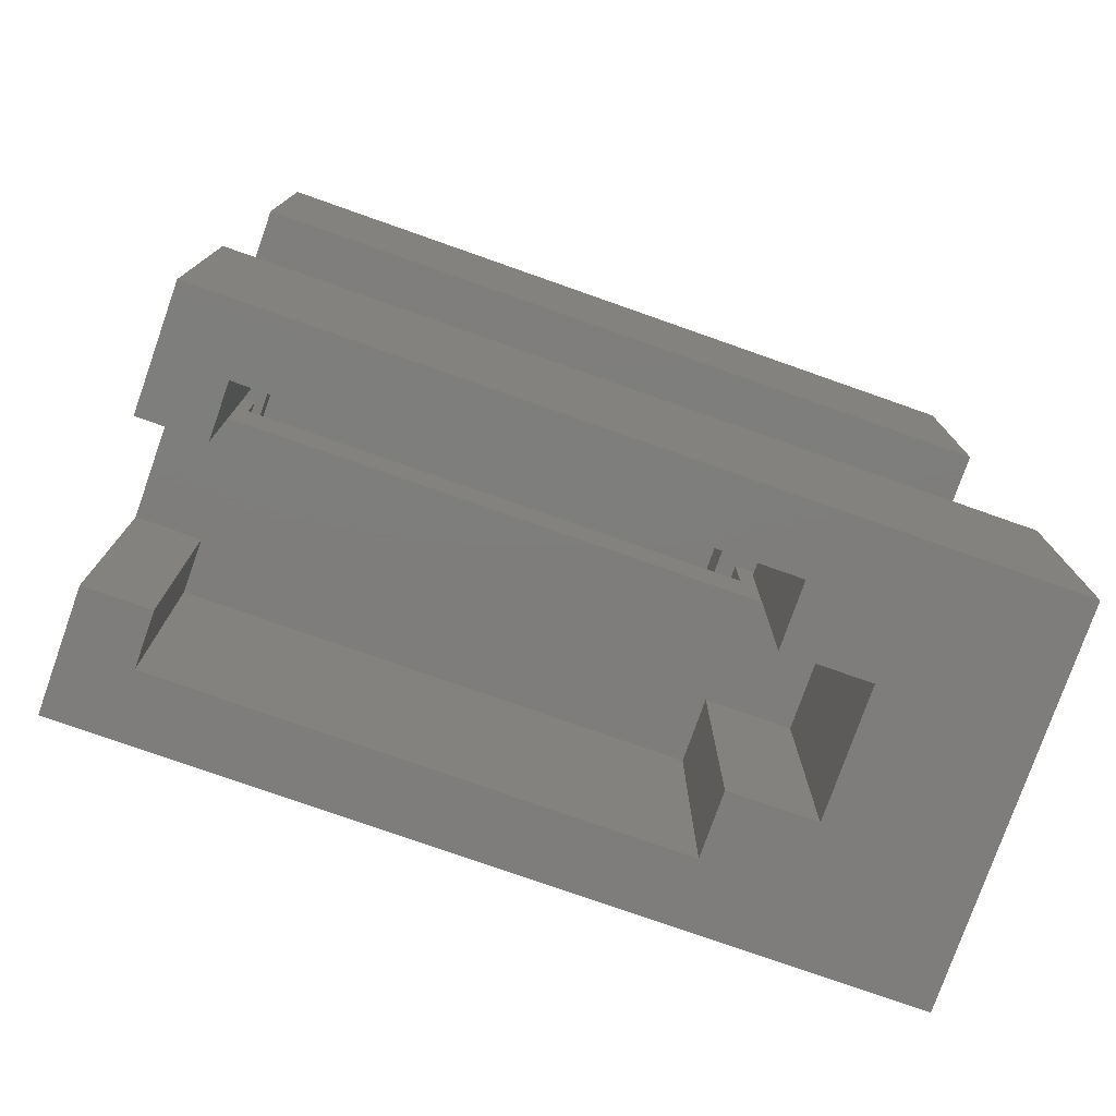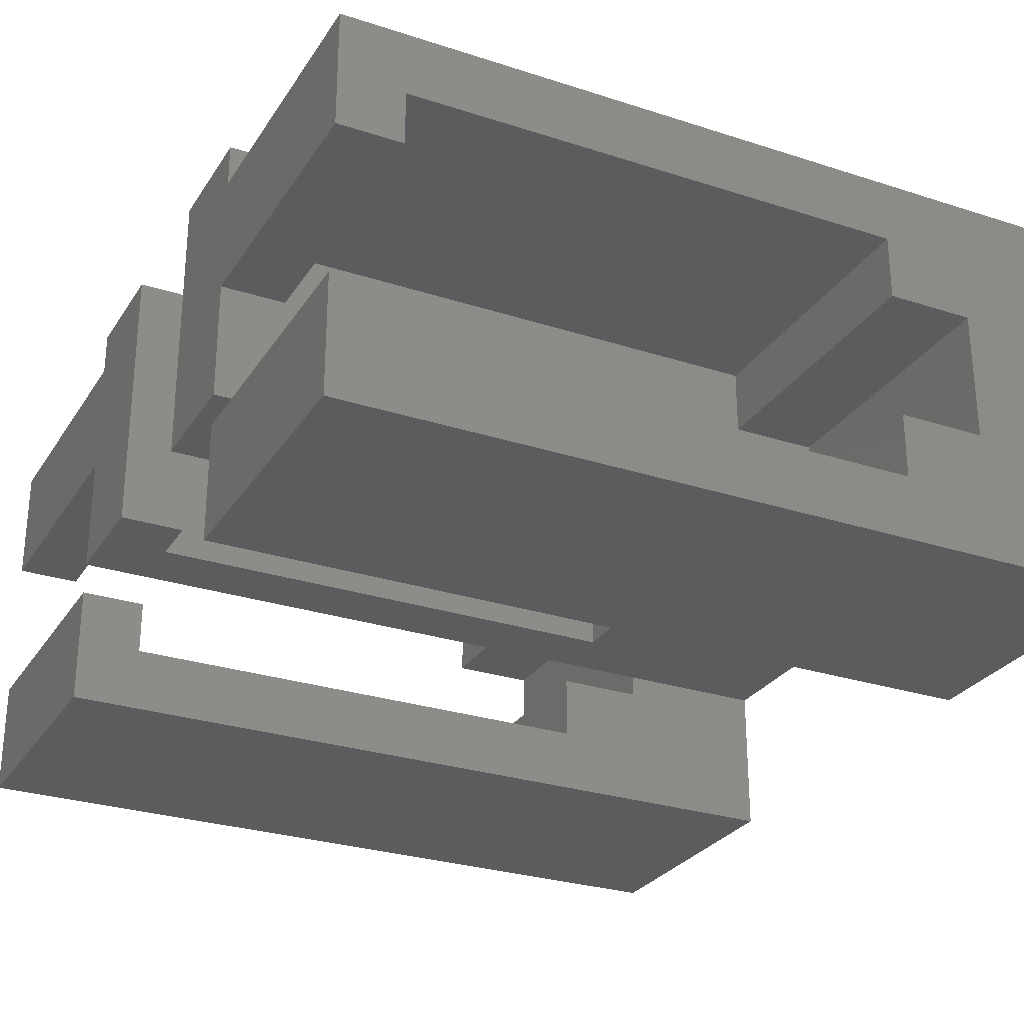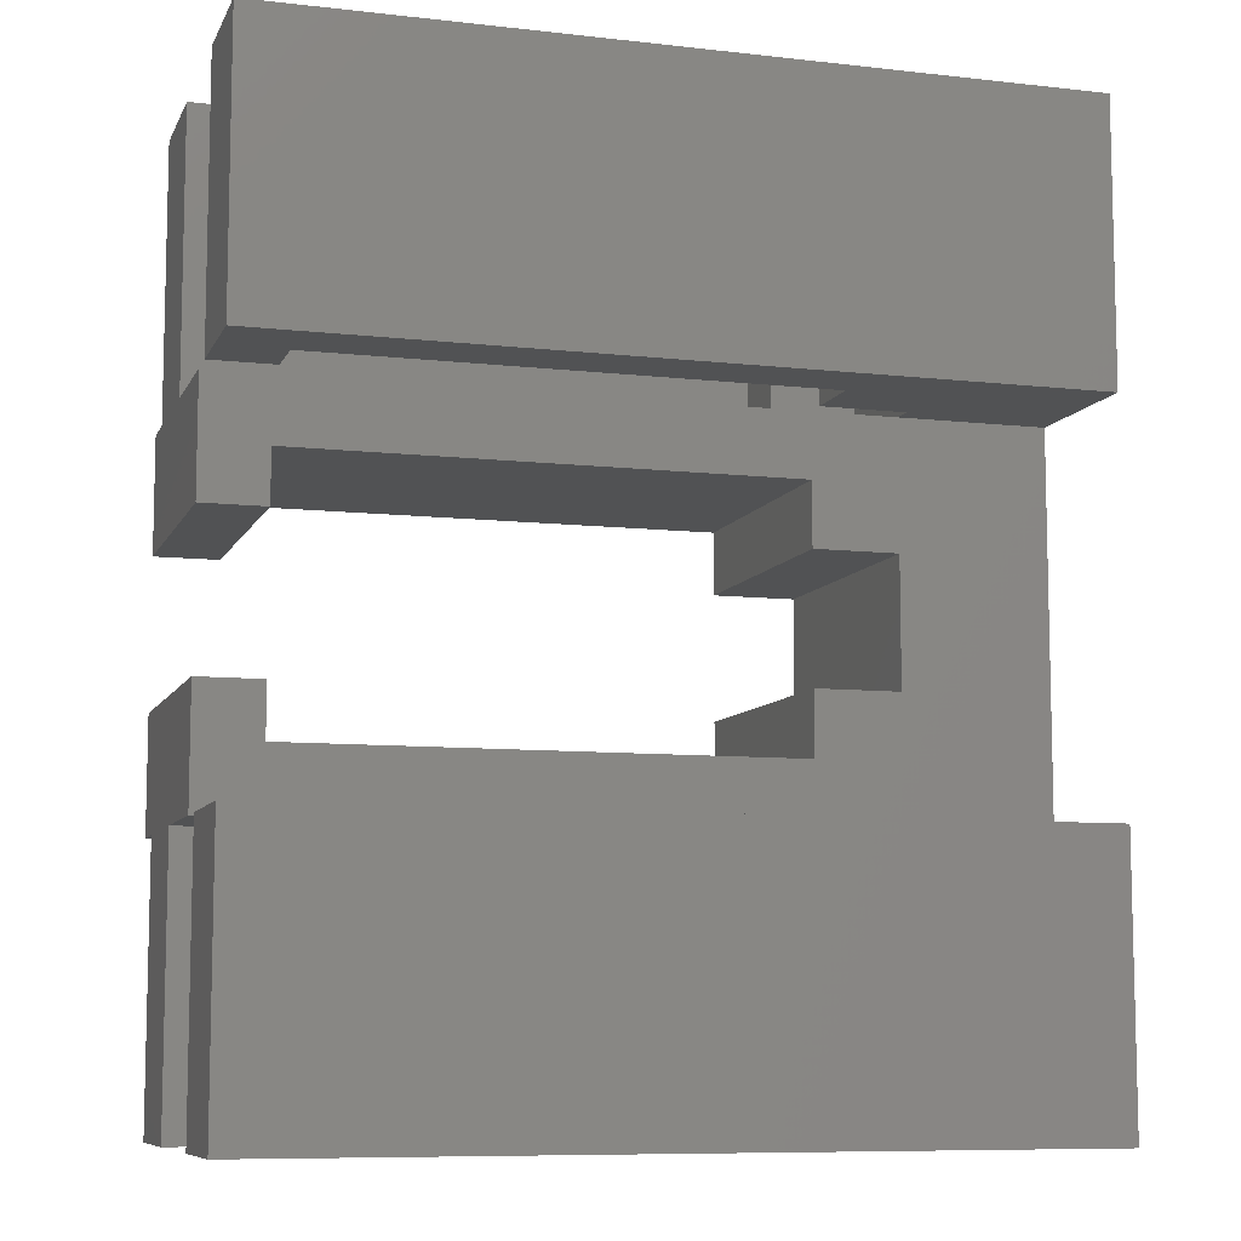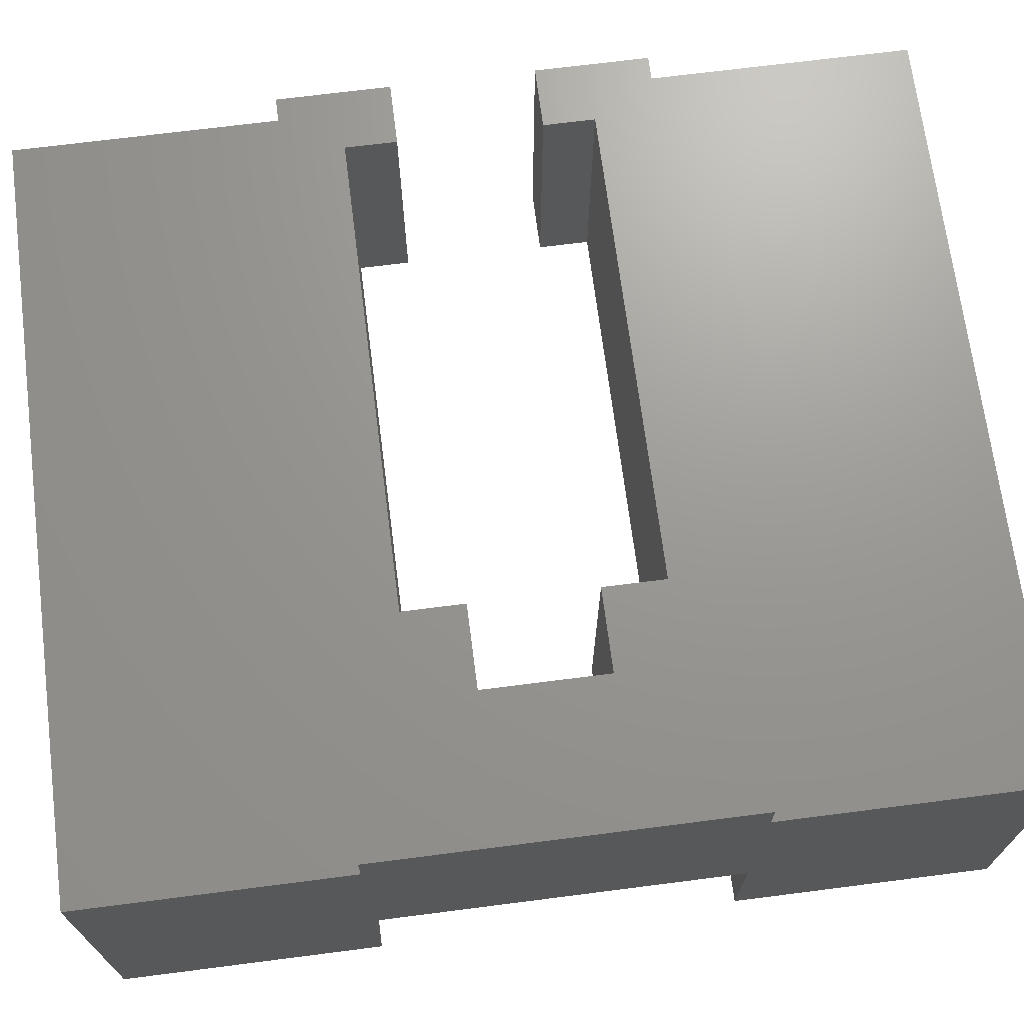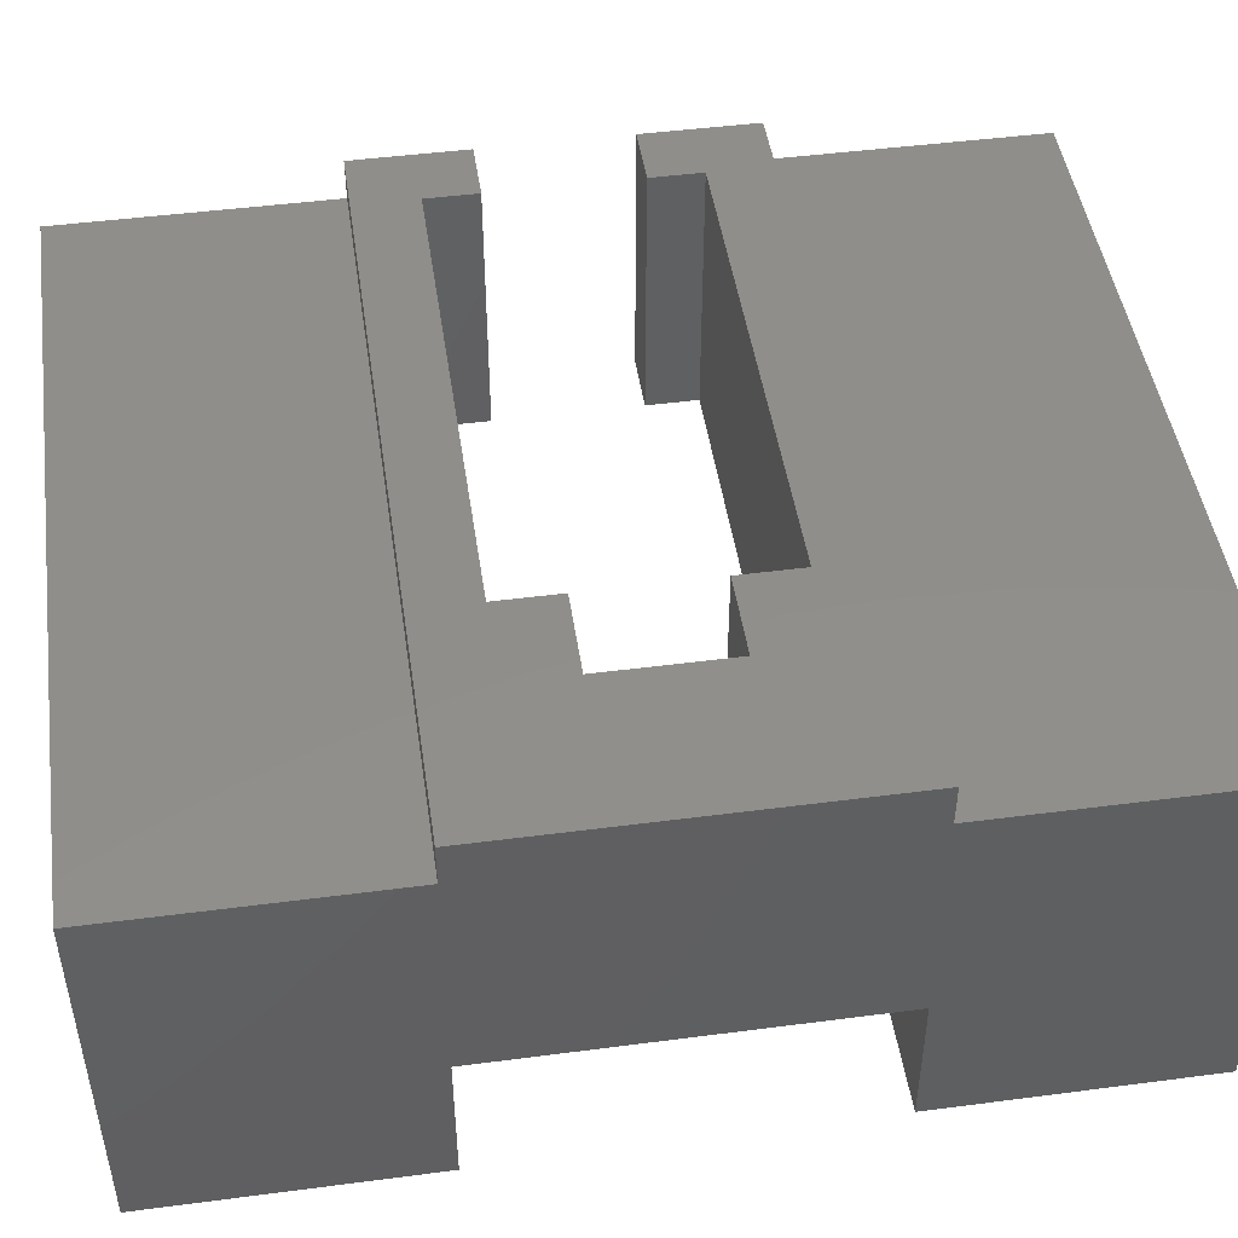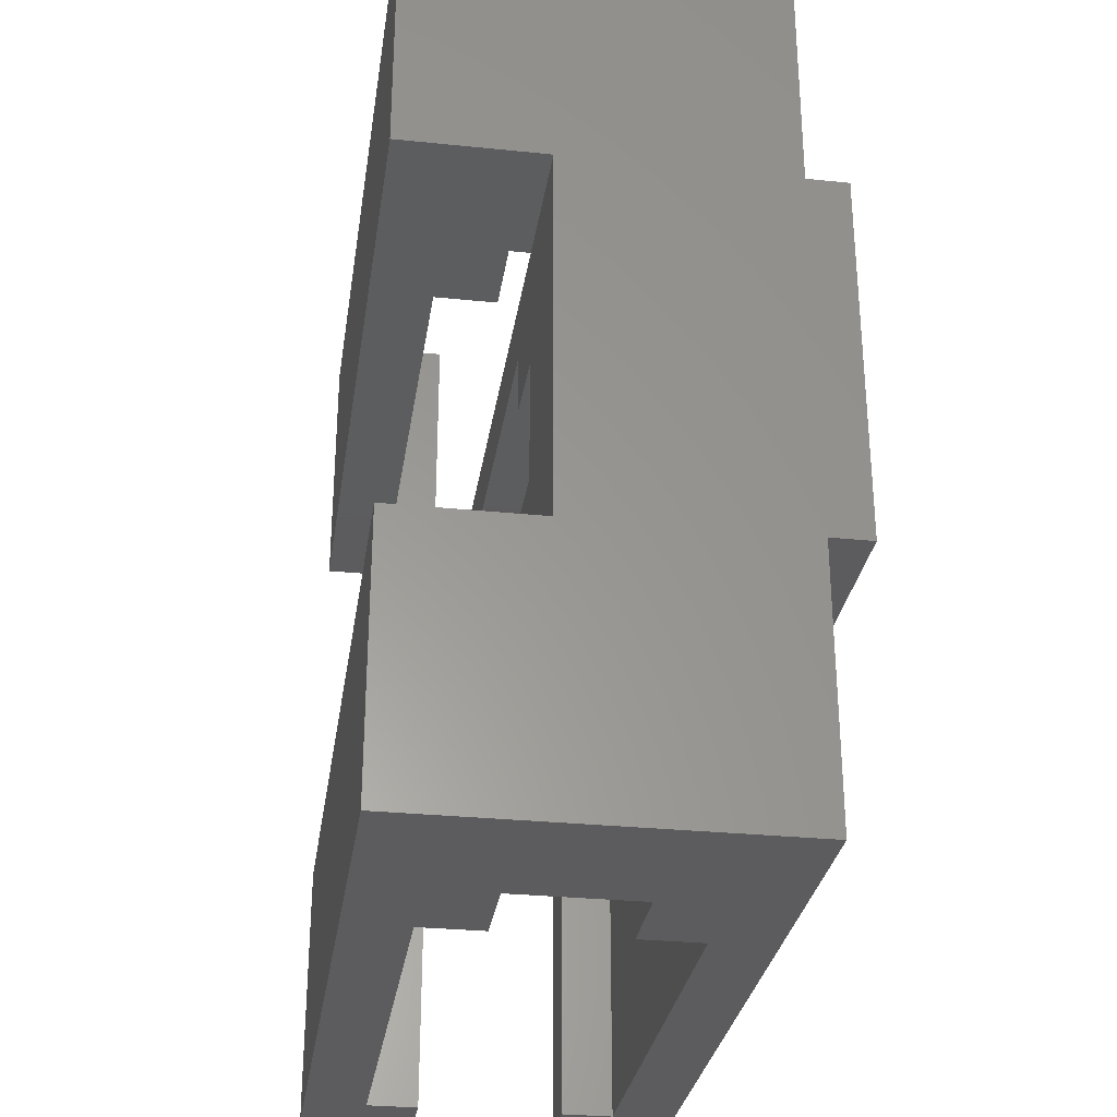
<metadata>
{"format":"stl","ext":"stl","renderer":"f3d","projection":"perspective","resolution":1024,"background":"white","views":[{"elev":-77.4,"azim":160.6,"up":"+Y"},{"elev":-28.0,"azim":153.7,"up":"+Z"},{"elev":-8.7,"azim":163.0,"up":"+Y"},{"elev":69.9,"azim":-97.3,"up":"+Z"},{"elev":47.1,"azim":-98.4,"up":"+Z"},{"elev":-30.0,"azim":-98.5,"up":"+Y"}]}
</metadata>
<code>
# stl→obj: 98 verts, 192 faces
v 37.3 -22 -3.5
v 37.3 -9 -9
v 37.3 -9 -3.5
v 37.3 -22 -9
v 37.3 -22 9
v 37.3 -9 3.5
v 37.3 -9 9
v 37.3 -22 3.5
v 37.3 -3.5 11
v 37.3 -9 11
v 37.3 -3.5 -2
v 37.3 -9 -2
v 0 -9 9
v 0 -9 11
v 7 -9 3
v 7 -9 -2
v 11 -9 3
v 11 -9 6
v 34.3 -9 3.5
v 34.3 -9 6
v 34.3 -9 -6
v 34.3 -9 -3.5
v 11 -9 -6
v 11 -9 -3
v 7 -9 -3
v 0 -9 -2
v 0 -9 -9
v 0 -22 9
v 11 -22 6
v 7 -22 3
v 7 -22 -3
v 11 -22 -6
v 11 -22 -3
v 0 -22 -9
v 34.3 -22 6
v 34.3 -22 3.5
v 11 -22 3
v 34.3 -22 -6
v 34.3 -22 -3.5
v 0 9 -2
v 0 22 -9
v 0 9 -9
v 0 22 9
v 0 9 9
v 0 9 11
v 37.3 3.5 11
v 37.3 9 9
v 37.3 9 11
v 37.3 9 3.5
v 37.3 3.5 -2
v 37.3 9 -2
v 37.3 22 3.5
v 37.3 22 9
v 34.3 6 11
v 11 6 11
v 7 3 11
v 11 3 11
v 7 -3 11
v 34.3 3.5 11
v 11 -3 11
v 11 -6 11
v 34.3 -6 11
v 34.3 -3.5 11
v 11 3 -2
v 7 3 -2
v 11 6 -2
v 34.3 6 -2
v 34.3 3.5 -2
v 7 9 -2
v 34.3 -6 -2
v 11 -6 -2
v 7 -3 -2
v 11 -3 -2
v 34.3 -3.5 -2
v 7 9 -3
v 11 9 -6
v 11 9 -3
v 37.3 9 -9
v 34.3 9 -6
v 37.3 9 -3.5
v 34.3 9 -3.5
v 34.3 9 3.5
v 11 9 3
v 7 9 3
v 11 9 6
v 34.3 9 6
v 37.3 22 -9
v 37.3 22 -3.5
v 34.3 22 -6
v 34.3 22 -3.5
v 11 22 -6
v 11 22 -3
v 7 22 -3
v 11 22 6
v 34.3 22 6
v 34.3 22 3.5
v 7 22 3
v 11 22 3
f 1 2 3
f 2 1 4
f 5 6 7
f 6 5 8
f 7 9 10
f 6 9 7
f 9 6 11
f 11 6 12
f 13 10 14
f 10 13 7
f 15 16 17
f 18 19 20
f 17 19 18
f 12 19 17
f 12 17 16
f 19 12 6
f 3 21 22
f 21 2 23
f 2 21 3
f 24 23 25
f 25 26 16
f 27 25 23
f 25 27 26
f 27 23 2
f 28 29 5
f 28 30 29
f 28 31 30
f 31 32 33
f 4 32 34
f 31 34 32
f 34 31 28
f 35 5 29
f 8 35 36
f 35 8 5
f 29 30 37
f 38 1 39
f 38 4 1
f 32 4 38
f 40 41 42
f 41 40 43
f 40 44 43
f 13 44 40
f 13 40 26
f 44 13 45
f 45 13 14
f 34 26 27
f 28 26 34
f 26 28 13
f 34 2 4
f 2 34 27
f 13 5 7
f 5 13 28
f 38 22 21
f 22 38 39
f 36 20 19
f 20 36 35
f 33 23 24
f 23 33 32
f 29 17 18
f 17 29 37
f 23 38 21
f 38 23 32
f 29 20 35
f 20 29 18
f 22 1 3
f 1 22 39
f 36 6 8
f 6 36 19
f 30 16 15
f 31 16 30
f 16 31 25
f 25 33 24
f 33 25 31
f 30 17 37
f 17 30 15
f 46 47 48
f 47 46 49
f 50 49 46
f 49 50 51
f 47 52 53
f 52 47 49
f 48 54 46
f 48 55 54
f 55 56 57
f 56 45 58
f 55 45 56
f 45 55 48
f 46 54 59
f 60 58 61
f 62 9 63
f 9 62 10
f 61 10 62
f 61 14 10
f 58 14 61
f 14 58 45
f 64 65 66
f 67 50 68
f 50 67 51
f 66 51 67
f 66 69 51
f 69 66 65
f 12 70 11
f 12 71 70
f 16 71 12
f 72 71 16
f 71 72 73
f 26 72 16
f 72 26 65
f 40 65 26
f 65 40 69
f 11 70 74
f 47 45 48
f 45 47 44
f 40 75 69
f 75 76 77
f 42 75 40
f 78 76 42
f 75 42 76
f 79 80 81
f 79 78 80
f 76 78 79
f 51 82 49
f 82 51 83
f 69 83 51
f 83 69 84
f 82 85 86
f 85 82 83
f 68 54 67
f 54 68 59
f 70 63 74
f 63 70 62
f 57 66 55
f 66 57 64
f 61 73 60
f 73 61 71
f 66 54 55
f 54 66 67
f 70 61 62
f 61 70 71
f 68 46 59
f 46 68 50
f 11 63 9
f 63 11 74
f 58 65 56
f 65 58 72
f 65 57 56
f 57 65 64
f 73 58 60
f 58 73 72
f 80 87 88
f 87 80 78
f 88 89 90
f 89 87 91
f 87 89 88
f 92 91 93
f 94 53 95
f 52 95 53
f 95 52 96
f 53 94 43
f 97 94 98
f 94 97 43
f 93 43 97
f 93 41 43
f 91 41 93
f 41 91 87
f 43 47 53
f 47 43 44
f 42 87 78
f 87 42 41
f 82 95 96
f 95 82 86
f 79 90 89
f 90 79 81
f 85 98 94
f 98 85 83
f 77 91 92
f 91 77 76
f 85 95 86
f 95 85 94
f 91 79 89
f 79 91 76
f 82 52 49
f 52 82 96
f 90 80 88
f 80 90 81
f 69 97 84
f 97 69 93
f 93 69 75
f 84 98 83
f 98 84 97
f 93 77 92
f 77 93 75

</code>
